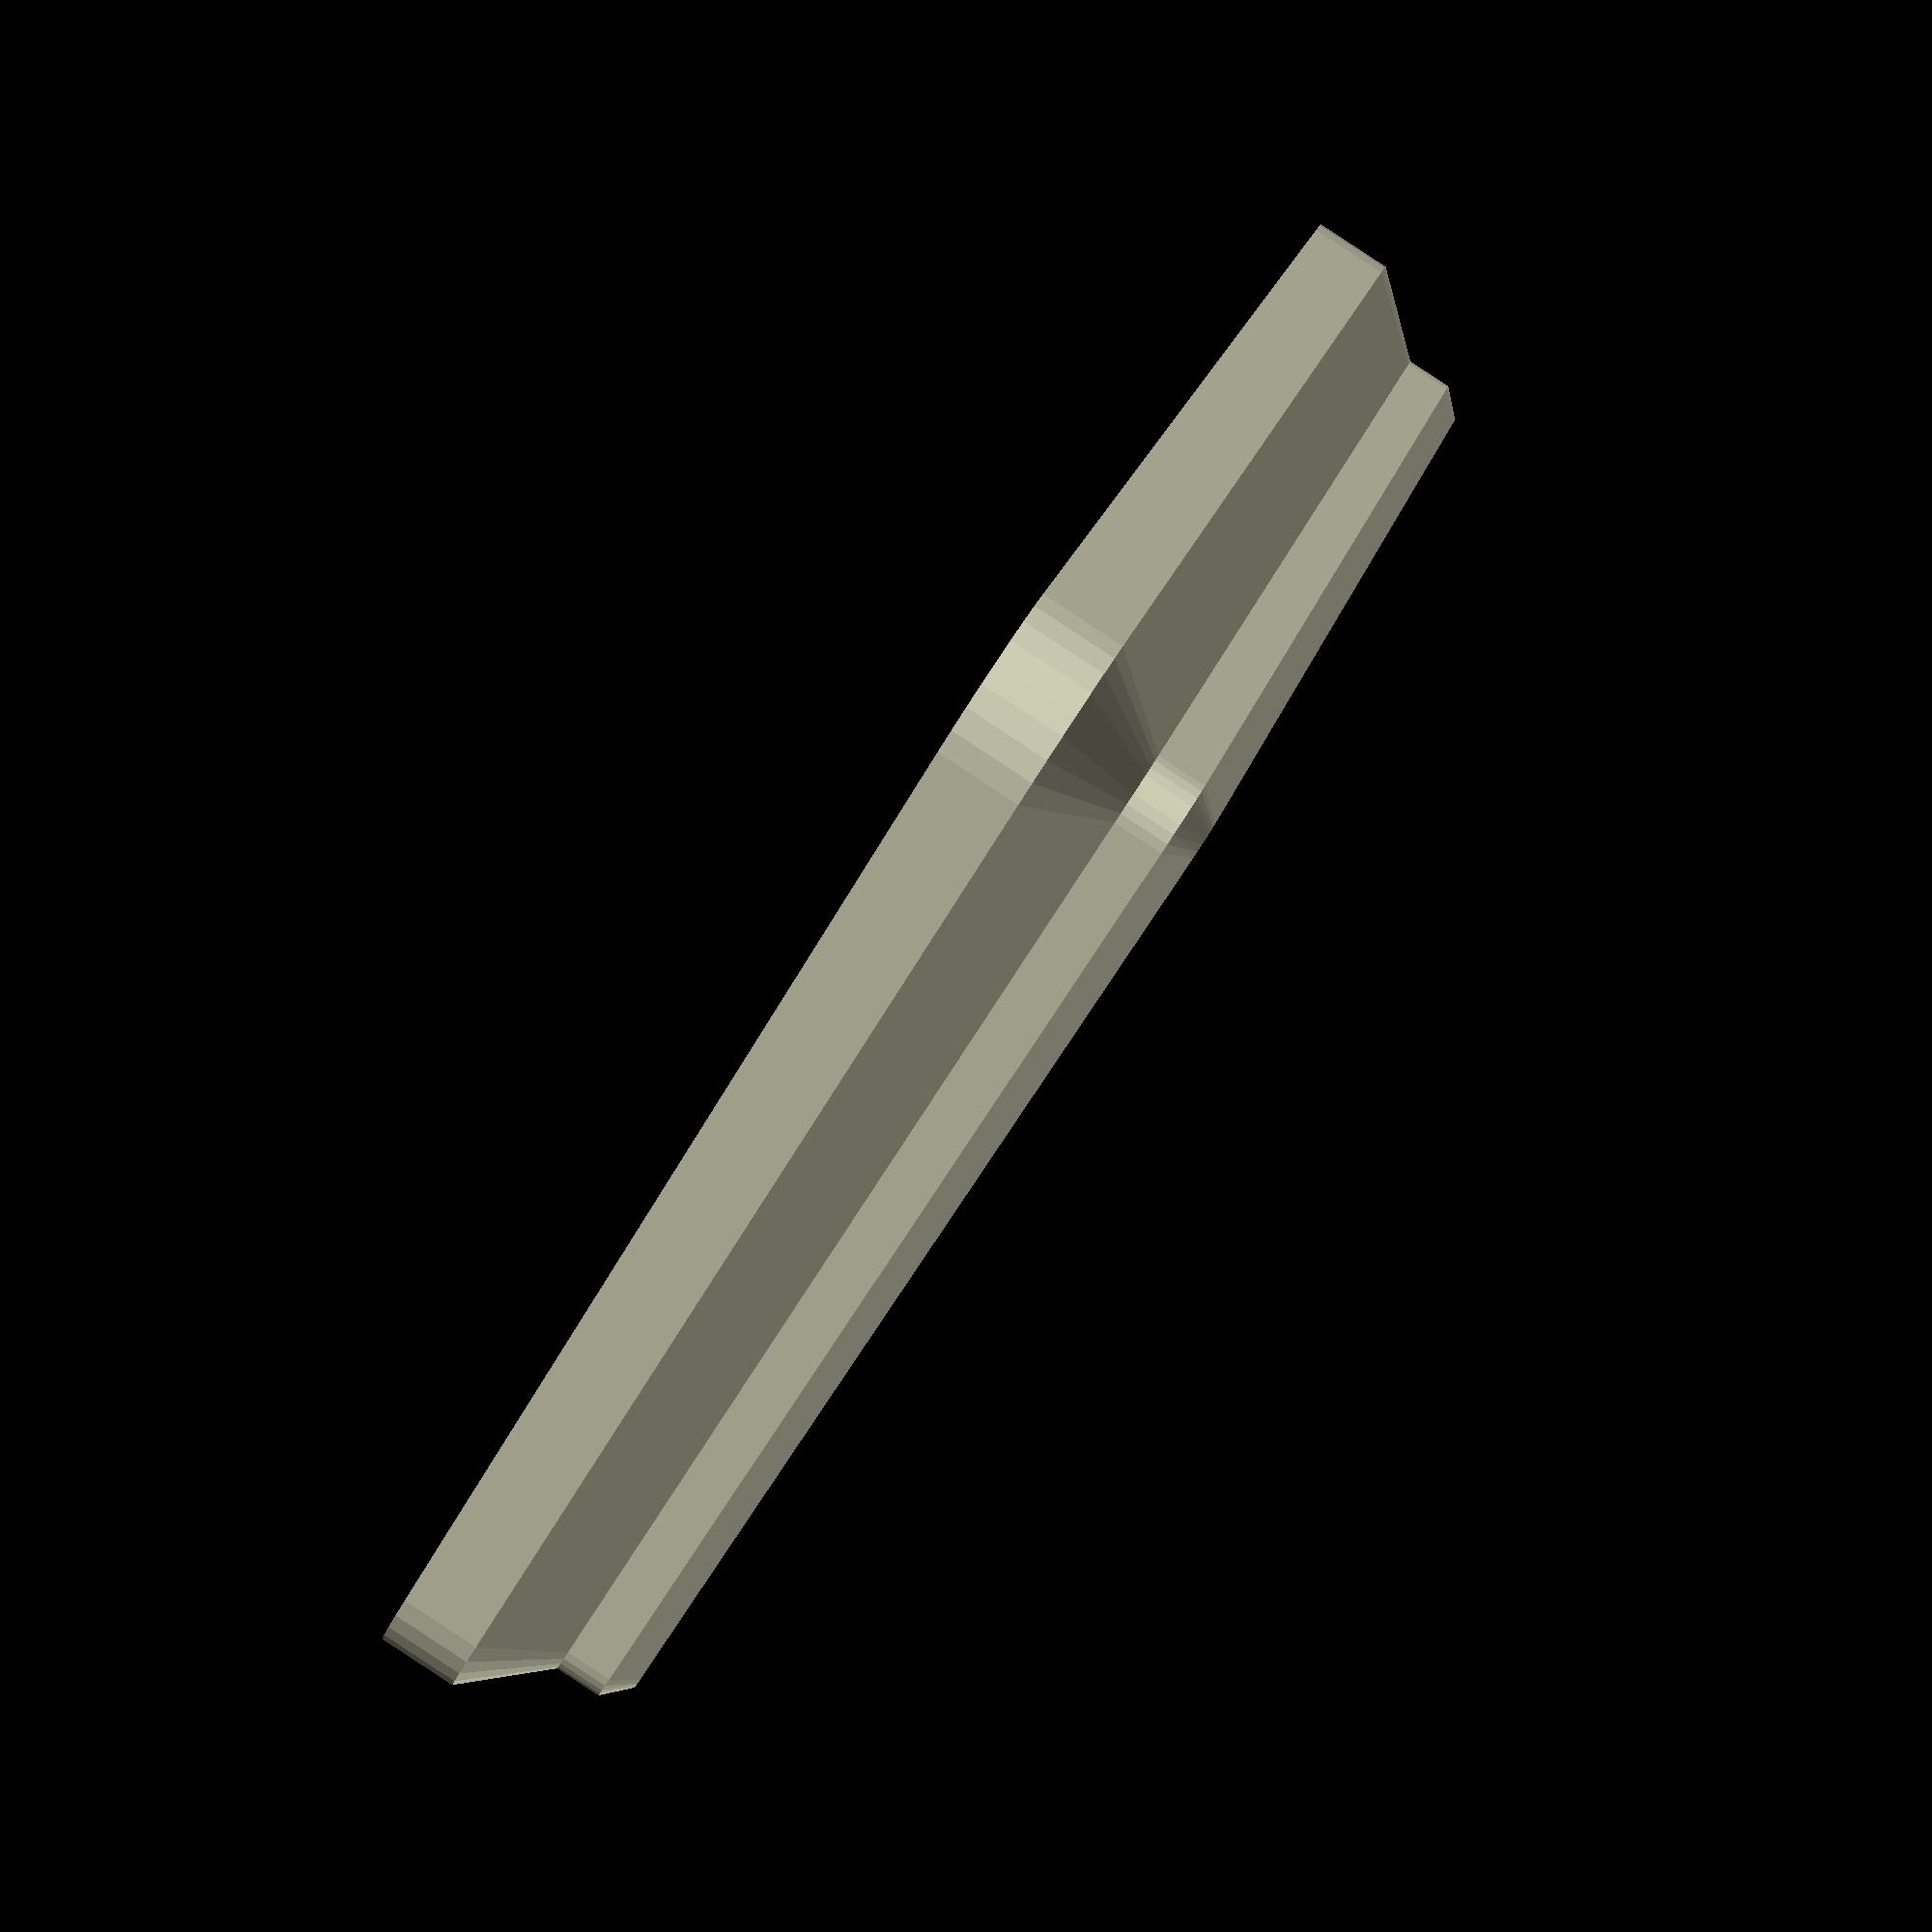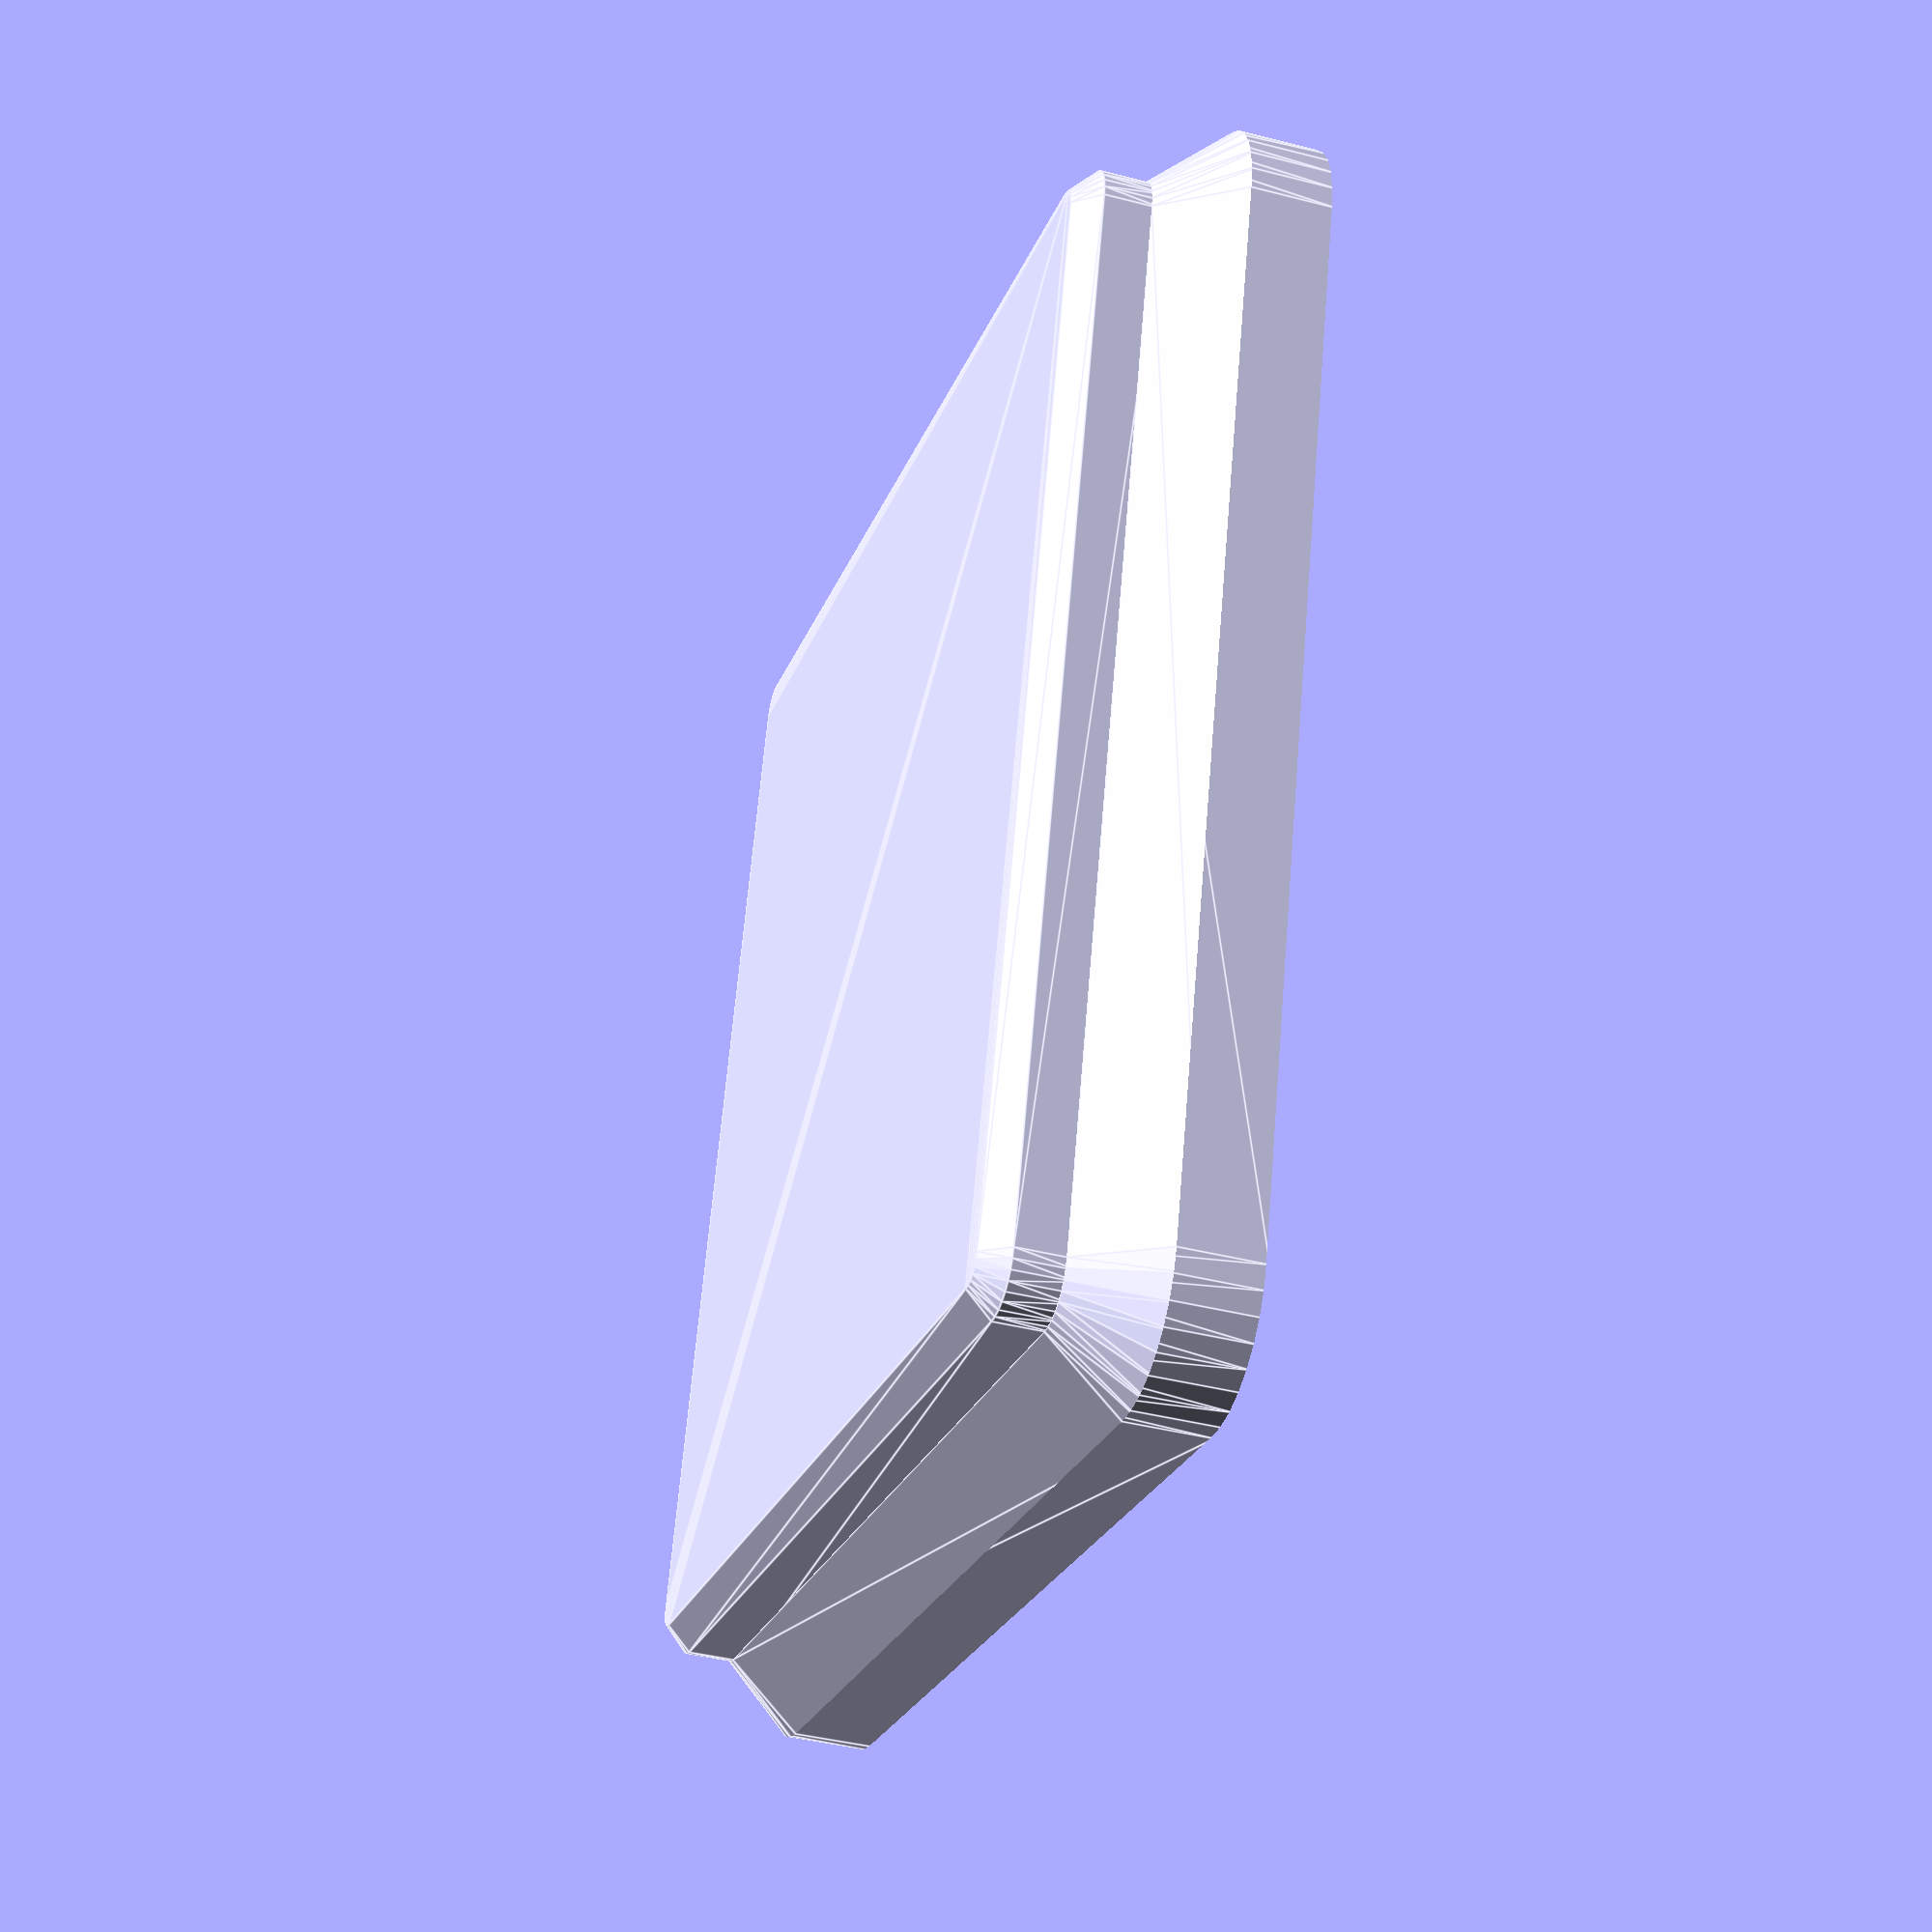
<openscad>
//	2024-12-22
//The tile with the short grid very slightly touches the bottom
//I need to slightly move up the tile
//The function is pad_oversize
//bevel2_bottom 2.6->2.3

gridfinity_pitch = 42;
gridfinity_zpitch = 7;
gridfinity_clearance = 0.5; // each bin is undersize by this much

// set this to produce sharp corners on baseplates and bins
// not for general use (breaks compatibility) but may be useful for special cases
sharp_corners = 0;

// basic block with cutout in top to be stackable, optional holes in bottom
// start with this and begin 'carving'
module grid_block(
    num_x = 1,
    num_y = 1,
    num_z = 1,
    magnet_diameter = 6.5,
    screw_depth = 6,
    center = false,
    hole_overhang_remedy = false,
    half_pitch = false,
    box_corner_attachments_only = false
)
{
    corner_radius = 3.75;
    outer_size = gridfinity_pitch - gridfinity_clearance; // typically 41.5
    block_corner_position = outer_size / 2 - corner_radius; // need not match center of pad corners
    magnet_thickness = 2.4;
    magnet_position = min(gridfinity_pitch / 2 - 8, gridfinity_pitch / 2 - 4 - magnet_diameter / 2);
    screw_hole_diam = 3;
    gp = gridfinity_pitch;

    suppress_holes = num_x < 1 || num_y < 1;

    emd = suppress_holes ? 0 : magnet_diameter; // effective magnet diameter after override
    esd = suppress_holes ? 0 : screw_depth; // effective screw depth after override

    overhang_fix = hole_overhang_remedy && emd > 0 && esd > 0;
    overhang_fix_depth = 0.3; // assume this is enough

    totalht = gridfinity_zpitch * num_z + 3.75;

    translate(center ? [-(num_x - 1) * gridfinity_pitch / 2, -(num_y - 1) * gridfinity_pitch / 2, 0] : [0, 0, 0])
    difference()
    {
        intersection()
        {
            union()
            {
                pad_grid(num_x, num_y, half_pitch);
                translate([-gridfinity_pitch / 2, -gridfinity_pitch / 2, 5])
                cube([gridfinity_pitch * num_x, gridfinity_pitch * num_y, totalht - 5]);
            }

            translate([0, 0, -0.1])
            hull()
            cornercopy(block_corner_position, num_x, num_y)
            cylinder(r = corner_radius, h = totalht + 0.2, $fn = 32);
        }

        //color("red")
        //translate([0, 0, gridfinity_zpitch * num_z])
        //pad_oversize(num_x, num_y, 1);

        if (esd > 0)
        {
            gridcopycorners(ceil(num_x), ceil(num_y), magnet_position, box_corner_attachments_only)
            translate([0, 0, -0.1])
            cylinder(d = screw_hole_diam, h = esd + 0.1, $fn = 28);
        }

        if (emd > 0)
        {
            gridcopycorners(ceil(num_x), ceil(num_y), magnet_position, box_corner_attachments_only)
            translate([0, 0, -0.1])
            cylinder(d = emd, h = magnet_thickness + 0.1, $fn = 41);
        }

        if (overhang_fix)
        {
            gridcopycorners(ceil(num_x), ceil(num_y), magnet_position, box_corner_attachments_only)
            translate([0, 0, magnet_thickness - 0.1])
            render()
            intersection()
            {
                translate([-emd / 2, -screw_hole_diam / 2, 0])
                cube([emd, screw_hole_diam, overhang_fix_depth + 0.1]);
                cylinder(d = emd, h = 1, $fn = 41);
            }
        }
    }
}

module pad_grid(num_x, num_y, half_pitch = false)
{
    cut_far_x = (num_x < 1 && !half_pitch) || (num_x < 0.5);
    cut_far_y = (num_y < 1 && !half_pitch) || (num_y < 0.5);

    if (half_pitch)
    {
        gridcopy(ceil(num_x), ceil(num_y))
        intersection()
        {
            pad_halfsize();

            if (cut_far_x)
            {
                translate([gridfinity_pitch * (-0.5 + num_x), 0, 0])
                pad_halfsize();
            }

            if (cut_far_y)
            {
                translate([0, gridfinity_pitch * (-0.5 + num_y), 0])
                pad_halfsize();
            }

            if (cut_far_x && cut_far_y)
            {
                translate([gridfinity_pitch * (-0.5 + num_x), gridfinity_pitch * (-0.5 + num_y), 0])
                pad_halfsize();
            }
        }
    }
    else
    {
        gridcopy(ceil(num_x), ceil(num_y))
        intersection()
        {
            pad_oversize();

            if (cut_far_x)
            {
                translate([gridfinity_pitch * (-1 + num_x), 0, 0])
                pad_oversize();
            }

            if (cut_far_y)
            {
                translate([0, gridfinity_pitch * (-1 + num_y), 0])
                pad_oversize();
            }

            if (cut_far_x && cut_far_y)
            {
                translate([gridfinity_pitch * (-1 + num_x), gridfinity_pitch * (-1 + num_y), 0])
                pad_oversize();
            }
        }
    }
}

module pad_halfsize()
{
    render()
    for (xi = [0 : 1]) for (yi = [0 : 1])
    translate([xi * gridfinity_pitch / 2, yi * gridfinity_pitch / 2, 0])
    intersection()
    {
        pad_oversize();
        translate([-gridfinity_pitch / 2, 0, 0])
        pad_oversize();
        translate([0, -gridfinity_pitch / 2, 0])
        pad_oversize();
        translate([-gridfinity_pitch / 2, -gridfinity_pitch / 2, 0])
        pad_oversize();
    }
}

module cylsq(d, h)
{
    translate([-d / 2, -d / 2, 0])
    cube([d, d, h]);
}

module cylsq2(d1, d2, h)
{
    linear_extrude(height = h, scale = d2 / d1)
    square([d1, d1], center = true);
}

module pad_oversize(num_x = 1, num_y = 1, margins = 0)
{
    pad_corner_position = gridfinity_pitch / 2 - 4; // must be 17 to be compatible
    bevel1_top = 0.8; // z of top of bottom-most bevel (bottom of bevel is at z=0)
    bevel2_bottom = 2.3; // z of bottom of second bevel
    bevel2_top = 5; // z of top of second bevel
    bonus_ht = 0.2; // extra height (and radius) on second bevel

    radialgap = margins ? 0.25 : 0; // oversize cylinders for a bit of clearance
    axialdown = margins ? 0.1 : 0; // a tiny bit of axial clearance present in Zack's design

    translate([0, 0, -axialdown])
    difference()
    {
        union()
        {
            hull()
            cornercopy(pad_corner_position, num_x, num_y)
            {
                if (sharp_corners)
                {
                    cylsq(d = 1.6 + 2 * radialgap, h = 0.1);
                    translate([0, 0, bevel1_top])
                    cylsq(d = 3.2 + 2 * radialgap, h = 1.9);
                }
                else
                {
                    cylinder(d = 1.6 + 2 * radialgap, h = 0.1, $fn = 24);
                    translate([0, 0, bevel1_top])
                    cylinder(d = 3.2 + 2 * radialgap, h = 1.9, $fn = 32);
                }
            }

            hull()
            cornercopy(pad_corner_position, num_x, num_y)
            {
                if (sharp_corners)
                {
                    translate([0, 0, bevel2_bottom])
                    cylsq2(d1 = 3.2 + 2 * radialgap, d2 = 7.5 + 0.5 + 2 * radialgap + 2 * bonus_ht, h = bevel2_top - bevel2_bottom + bonus_ht);
                }
                else
                {
                    translate([0, 0, bevel2_bottom])
                    cylinder(d1 = 3.2 + 2 * radialgap, d2 = 7.5 + 0.5 + 2 * radialgap + 2 * bonus_ht, h = bevel2_top - bevel2_bottom + bonus_ht, $fn = 32);
                }
            }
        }

        if (margins)
        {
            translate([-gridfinity_pitch / 2, -gridfinity_pitch / 2, 0])
            cube([gridfinity_pitch * num_x, gridfinity_pitch * num_y, axialdown]);
        }
    }
}

module gridcopycorners(num_x, num_y, r, onlyBoxCorners = false)
{
    for (xi = [1 : num_x]) for (yi = [1 : num_y])
    for (xx = [-1, 1]) for (yy = [-1, 1])
    if (
        !onlyBoxCorners || 
        (xi == 1 && yi == 1 && xx == -1 && yy == -1) ||
        (xi == num_x && yi == num_y && xx == 1 && yy == 1) ||
        (xi == 1 && yi == num_y && xx == -1 && yy == 1) ||
        (xi == num_x && yi == 1 && xx == 1 && yy == -1)
    )
    {
        translate([gridfinity_pitch * (xi - 1), gridfinity_pitch * (yi - 1), 0])
        translate([xx * r, yy * r, 0])
        children();
    }
}

module cornercopy(r, num_x = 1, num_y = 1)
{
    for (xx = [-r, gridfinity_pitch * (num_x - 1) + r])
    for (yy = [-r, gridfinity_pitch * (num_y - 1) + r])
    translate([xx, yy, 0])
    children();
}

module gridcopy(num_x, num_y)
{
    for (xi = [1 : num_x]) for (yi = [1 : num_y])
    translate([gridfinity_pitch * (xi - 1), gridfinity_pitch * (yi - 1), 0])
    children();
}

grid_block(num_x = 1, num_y = 1, num_z = 0.5, magnet_diameter = 0, screw_depth = 0);

</openscad>
<views>
elev=270.4 azim=210.4 roll=123.2 proj=p view=wireframe
elev=220.7 azim=163.9 roll=287.6 proj=p view=edges
</views>
